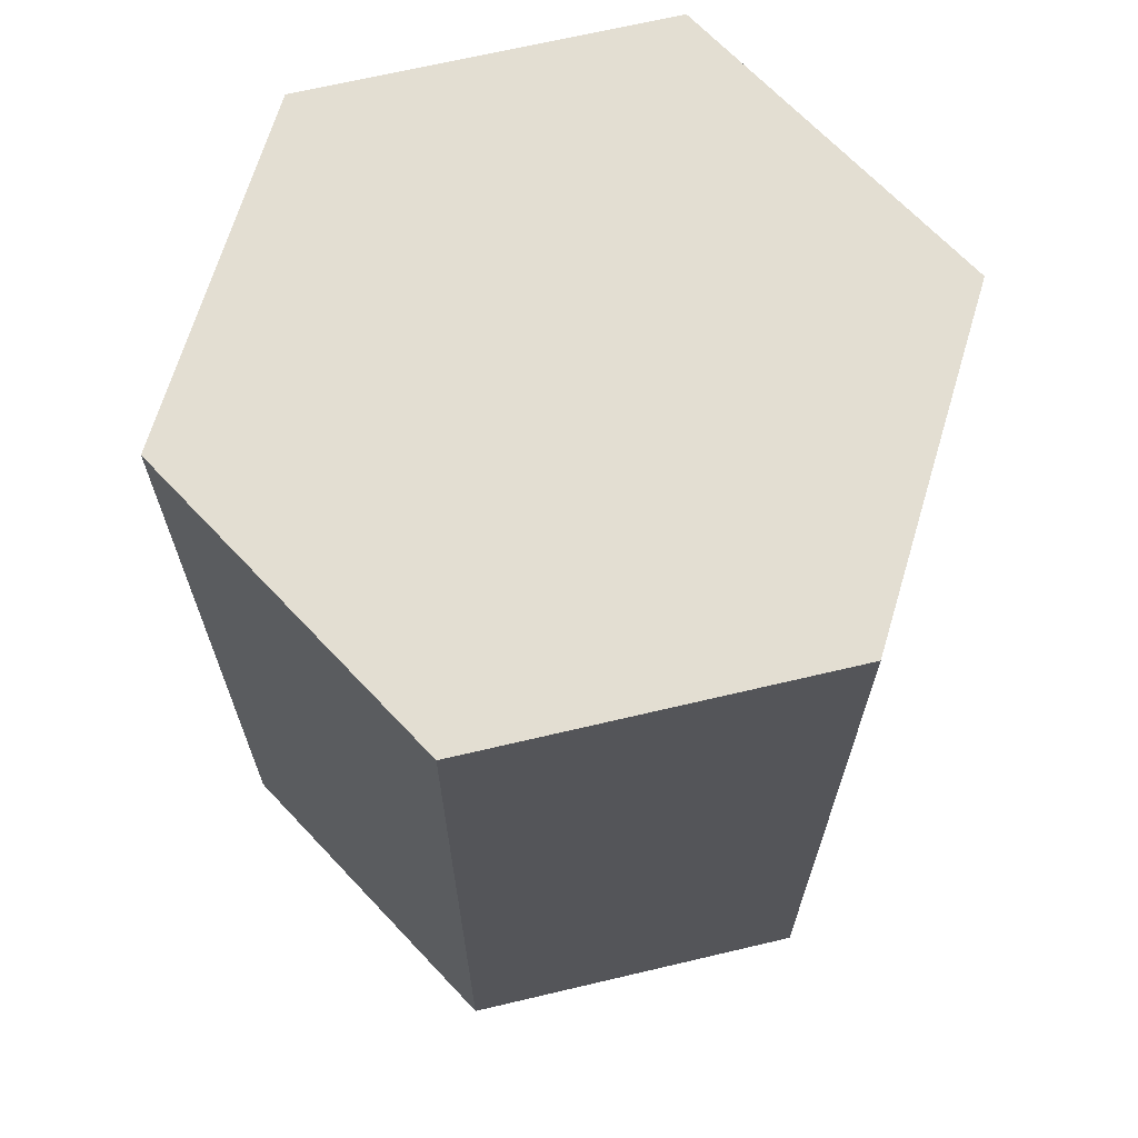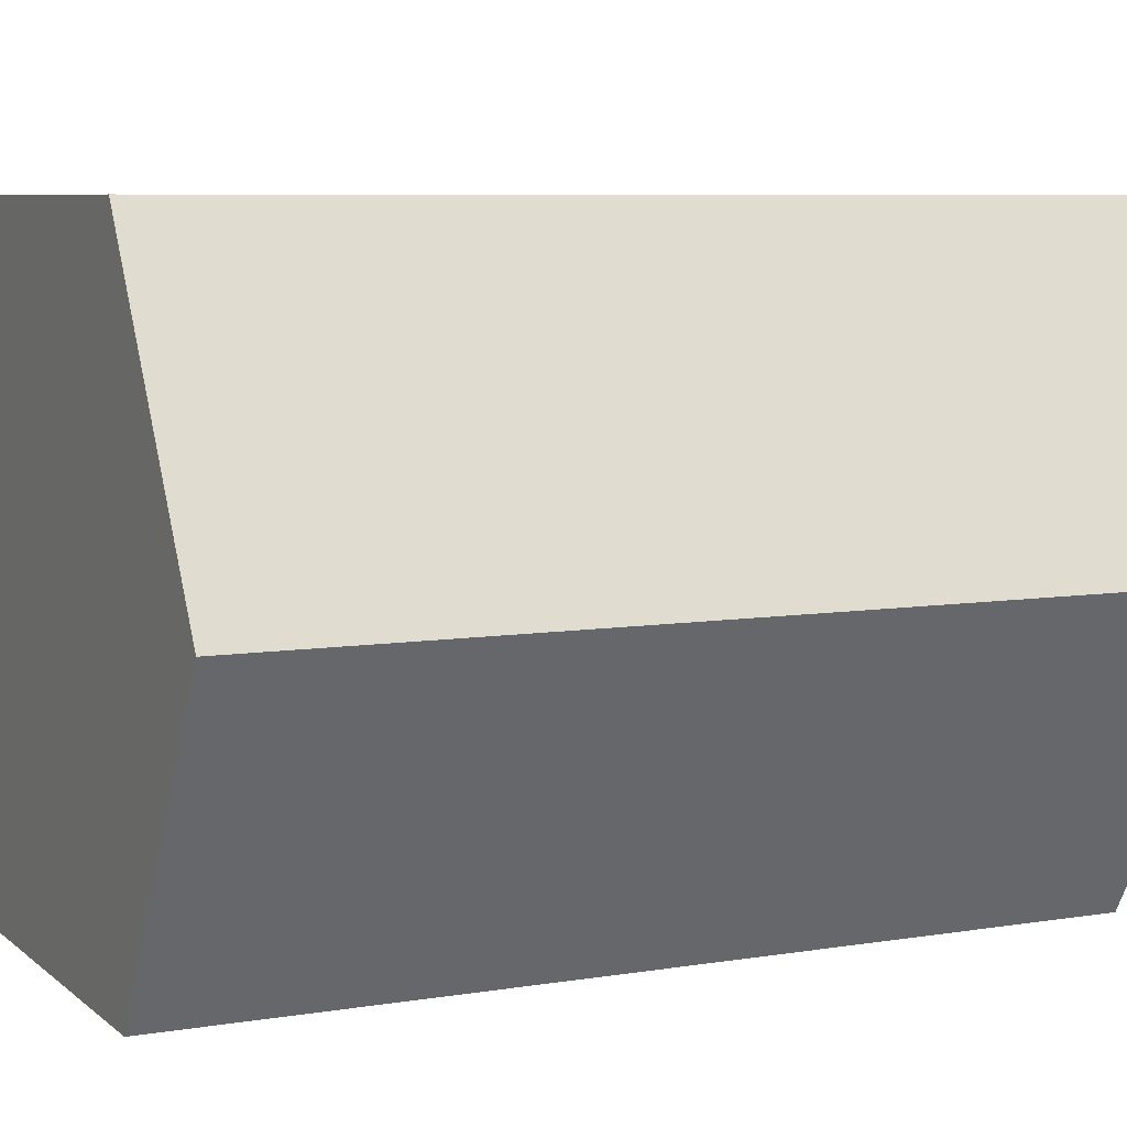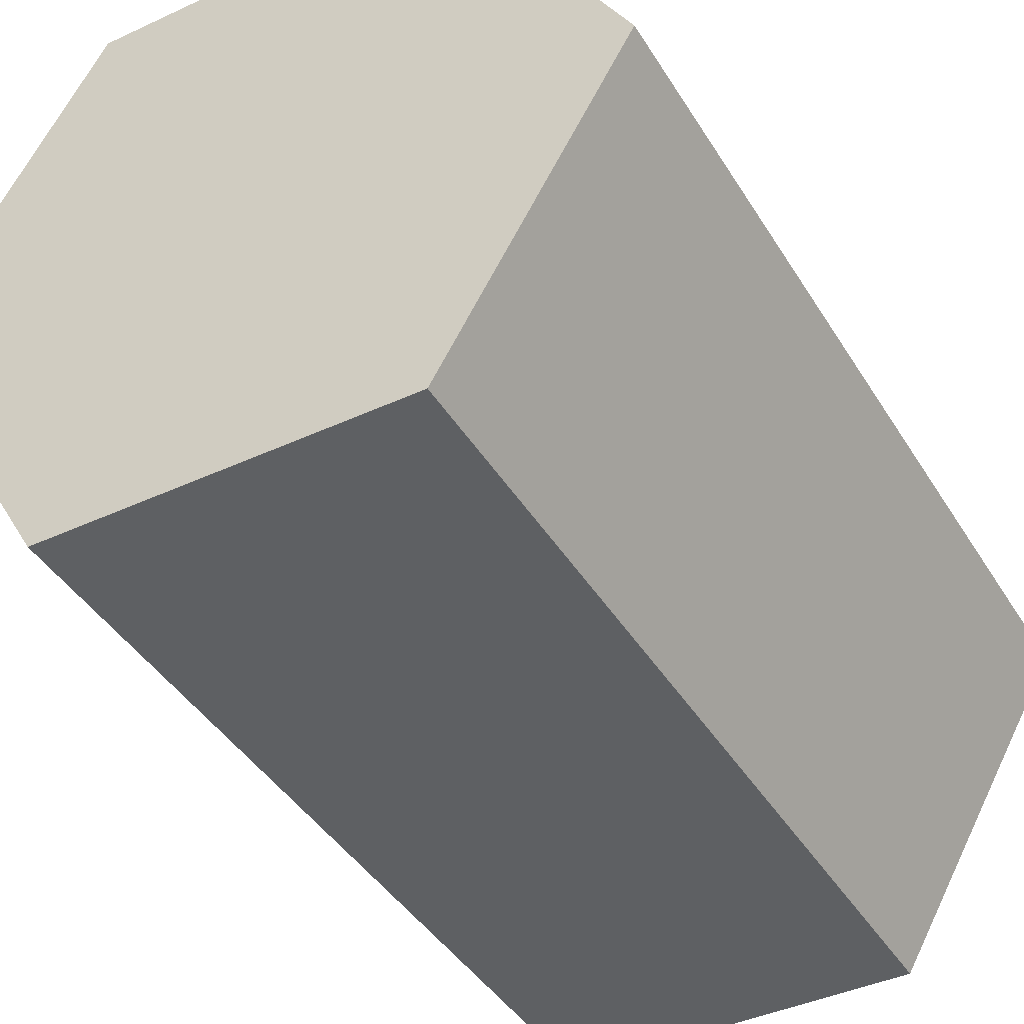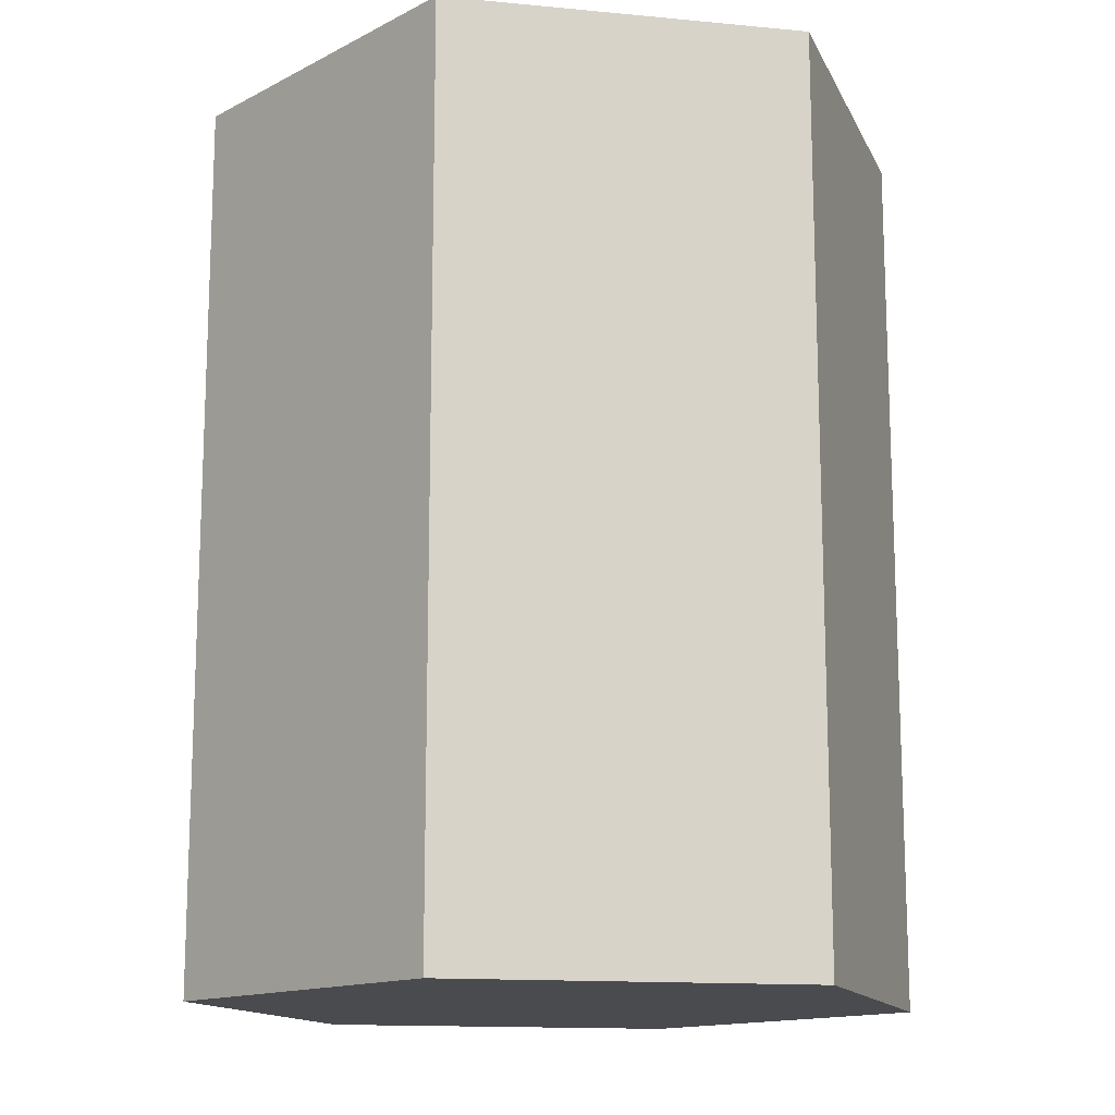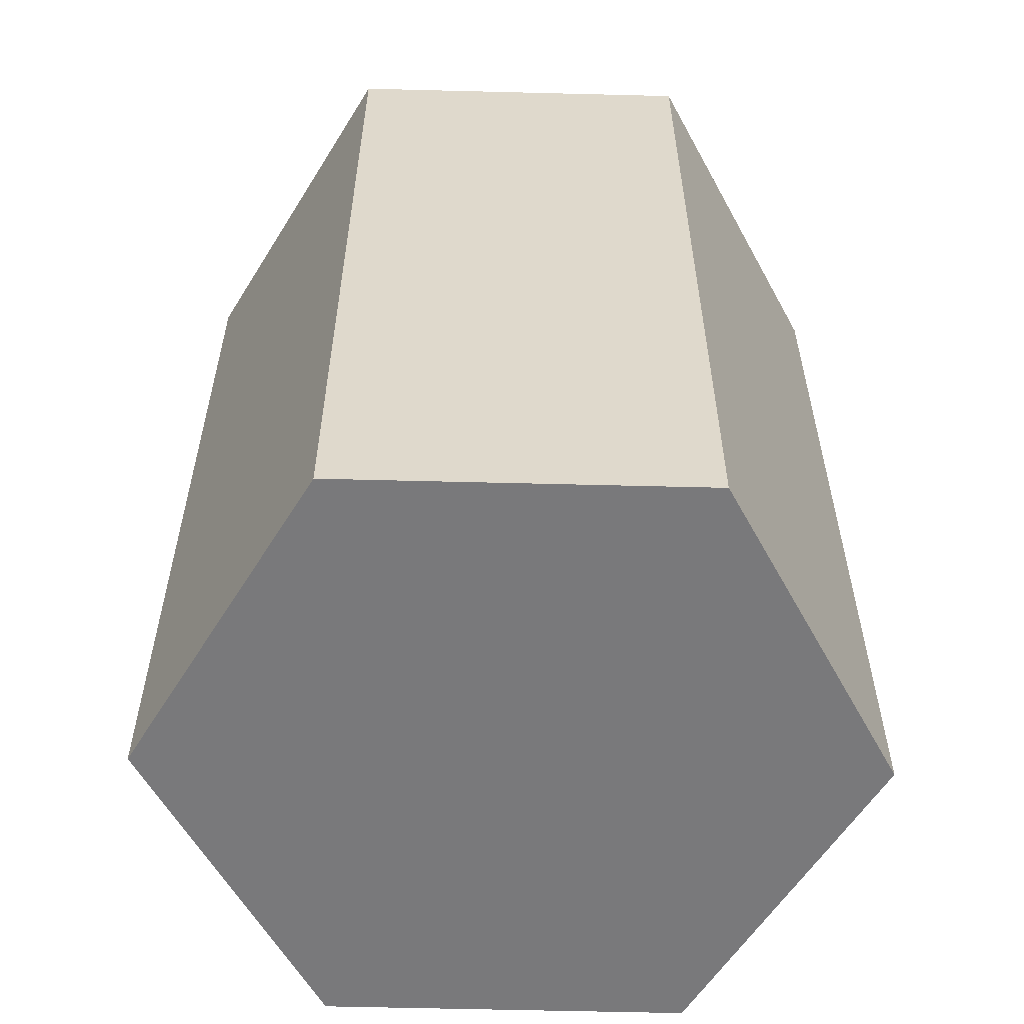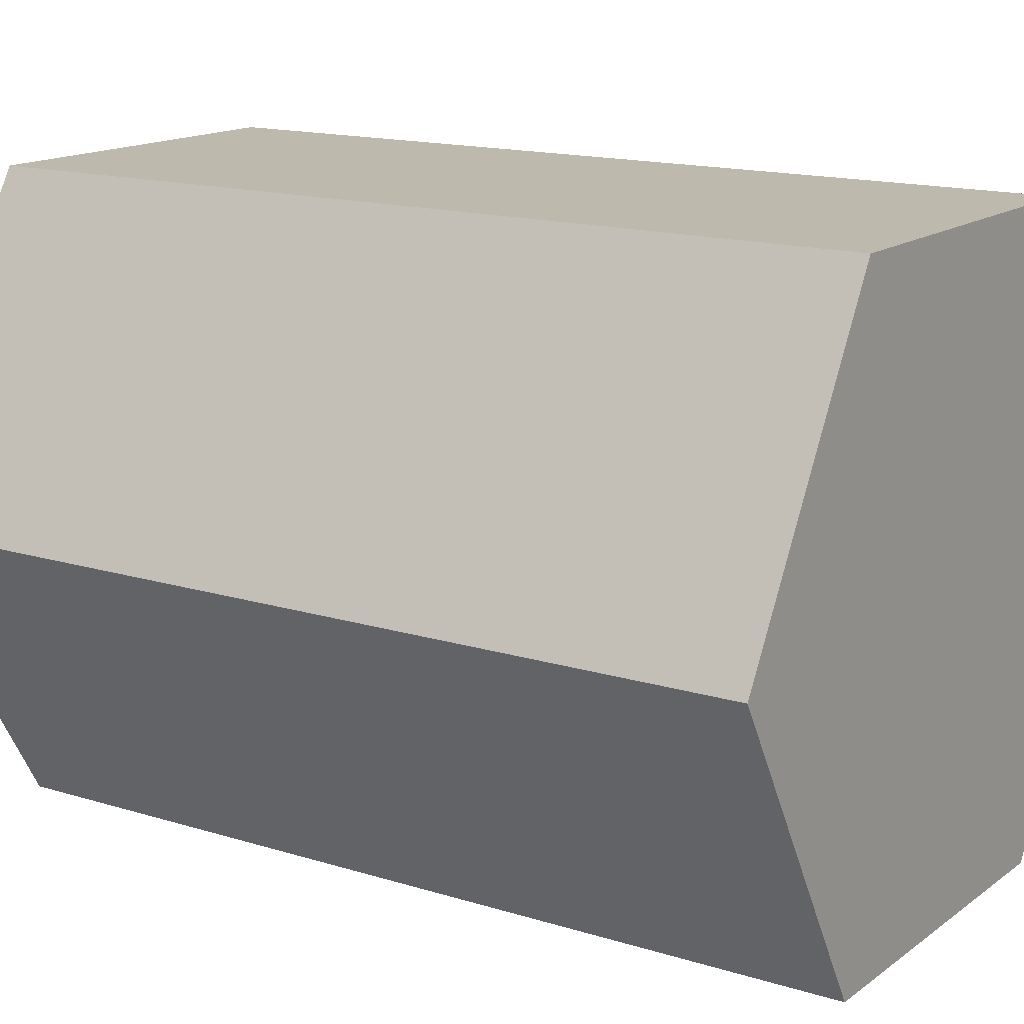
<metadata>
{"format":"obj","ext":"obj","renderer":"f3d","projection":"perspective","resolution":1024,"background":"white","views":[{"elev":67.8,"azim":166.7,"up":"+Y"},{"elev":7.0,"azim":64.3,"up":"+Z"},{"elev":-42.0,"azim":-150.9,"up":"+Z"},{"elev":-14.2,"azim":-11.8,"up":"+Y"},{"elev":-57.9,"azim":178.5,"up":"+Y"},{"elev":15.0,"azim":123.7,"up":"+Z"}]}
</metadata>
<code>
g barrel
v 0 0 0.5196
v -0.3 0 0
v -0.3 0 1.039
v -0.9 0 0
v -0.9 0 1.039
v -1.2 0 0.5196
v -0.3 0.5 0
v 0 0.5 0.5196
v -0.3 0.5 1.039
v -0.9 0.5 1.039
v -1.2 0.5 0.5196
v -0.9 0.5 0
v 0 1.5 0.5196
v -0.3 1.5 1.039
v -0.3 1.5 0
v -0.9 1.5 0
v -0.9 1.5 1.039
v -1.2 1.5 0.5196
v -0.3 1 0
v 0 1 0.5196
v -0.9 1 0
v -1.2 1 0.5196
v -0.9 1 1.039
v -0.3 1 1.039
f 2 1 3
f 3 4 2
f 3 5 4
f 5 6 4
f 2 7 8
f 8 1 2
f 1 8 9
f 9 3 1
f 5 3 9
f 9 10 5
f 11 6 5
f 5 10 11
f 12 4 6
f 6 11 12
f 2 4 12
f 12 7 2
f 14 13 15
f 15 16 14
f 16 17 14
f 16 18 17
f 19 15 13
f 13 20 19
f 19 21 16
f 16 15 19
f 16 21 22
f 22 18 16
f 18 22 23
f 23 17 18
f 23 24 14
f 14 17 23
f 20 13 14
f 14 24 20
f 7 19 20
f 20 8 7
f 7 12 21
f 21 19 7
f 21 12 11
f 11 22 21
f 22 11 10
f 10 23 22
f 10 9 24
f 24 23 10
f 8 20 24
f 24 9 8

</code>
